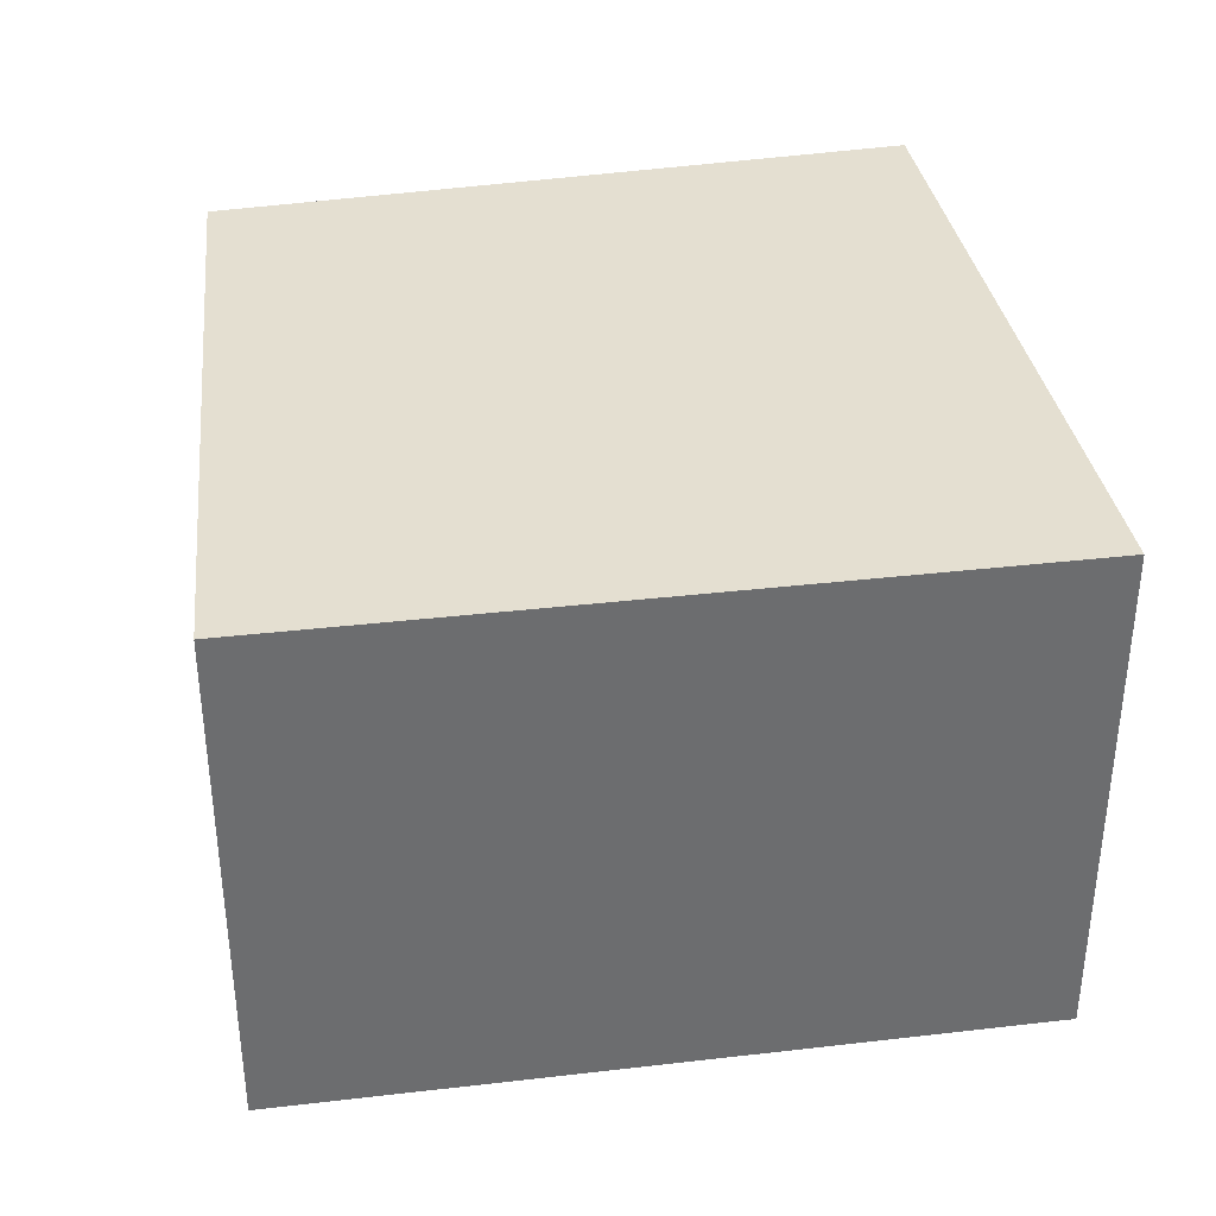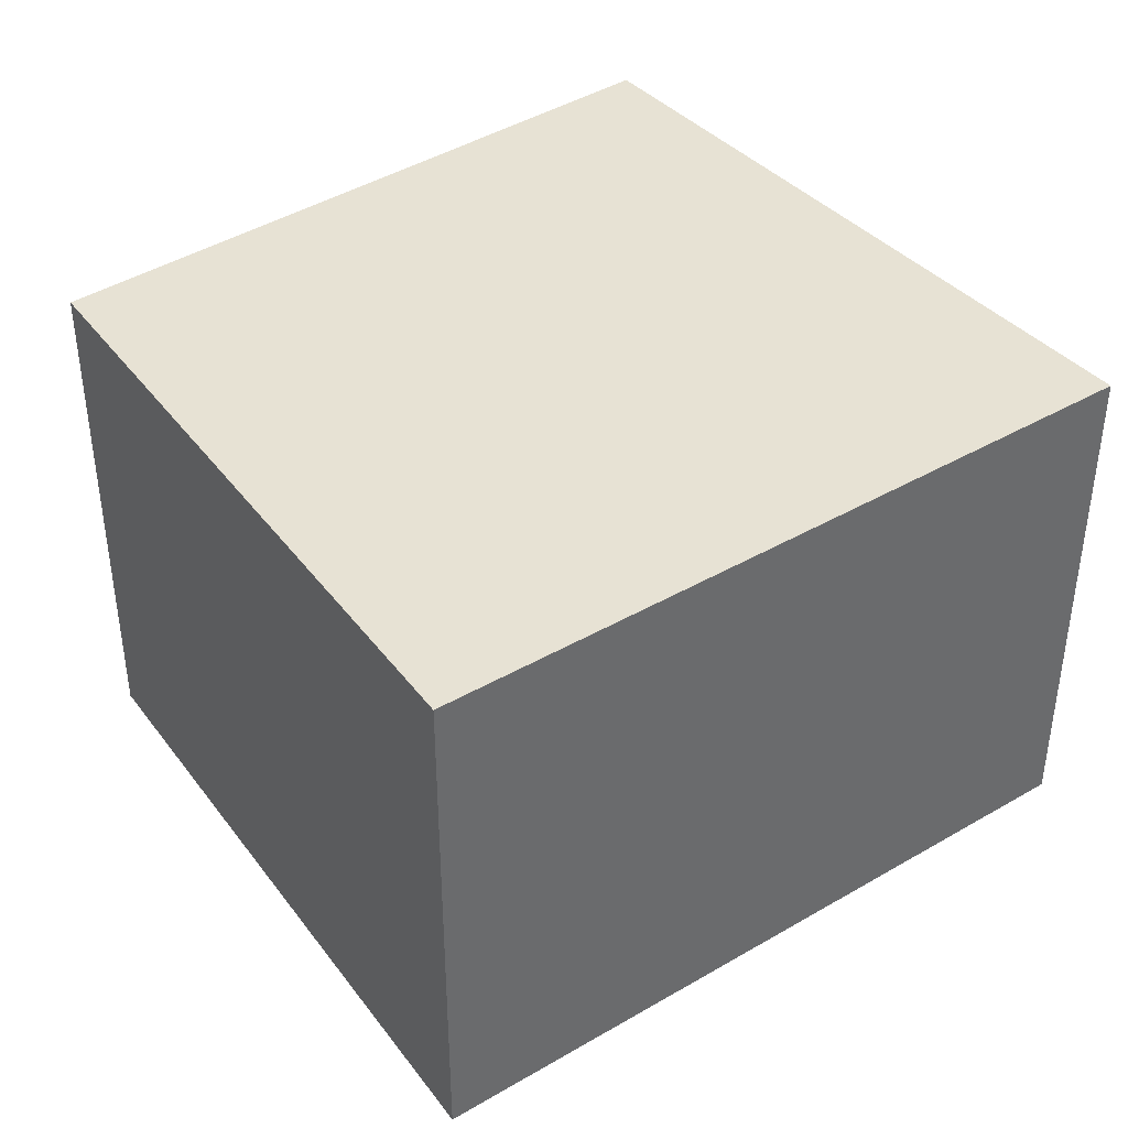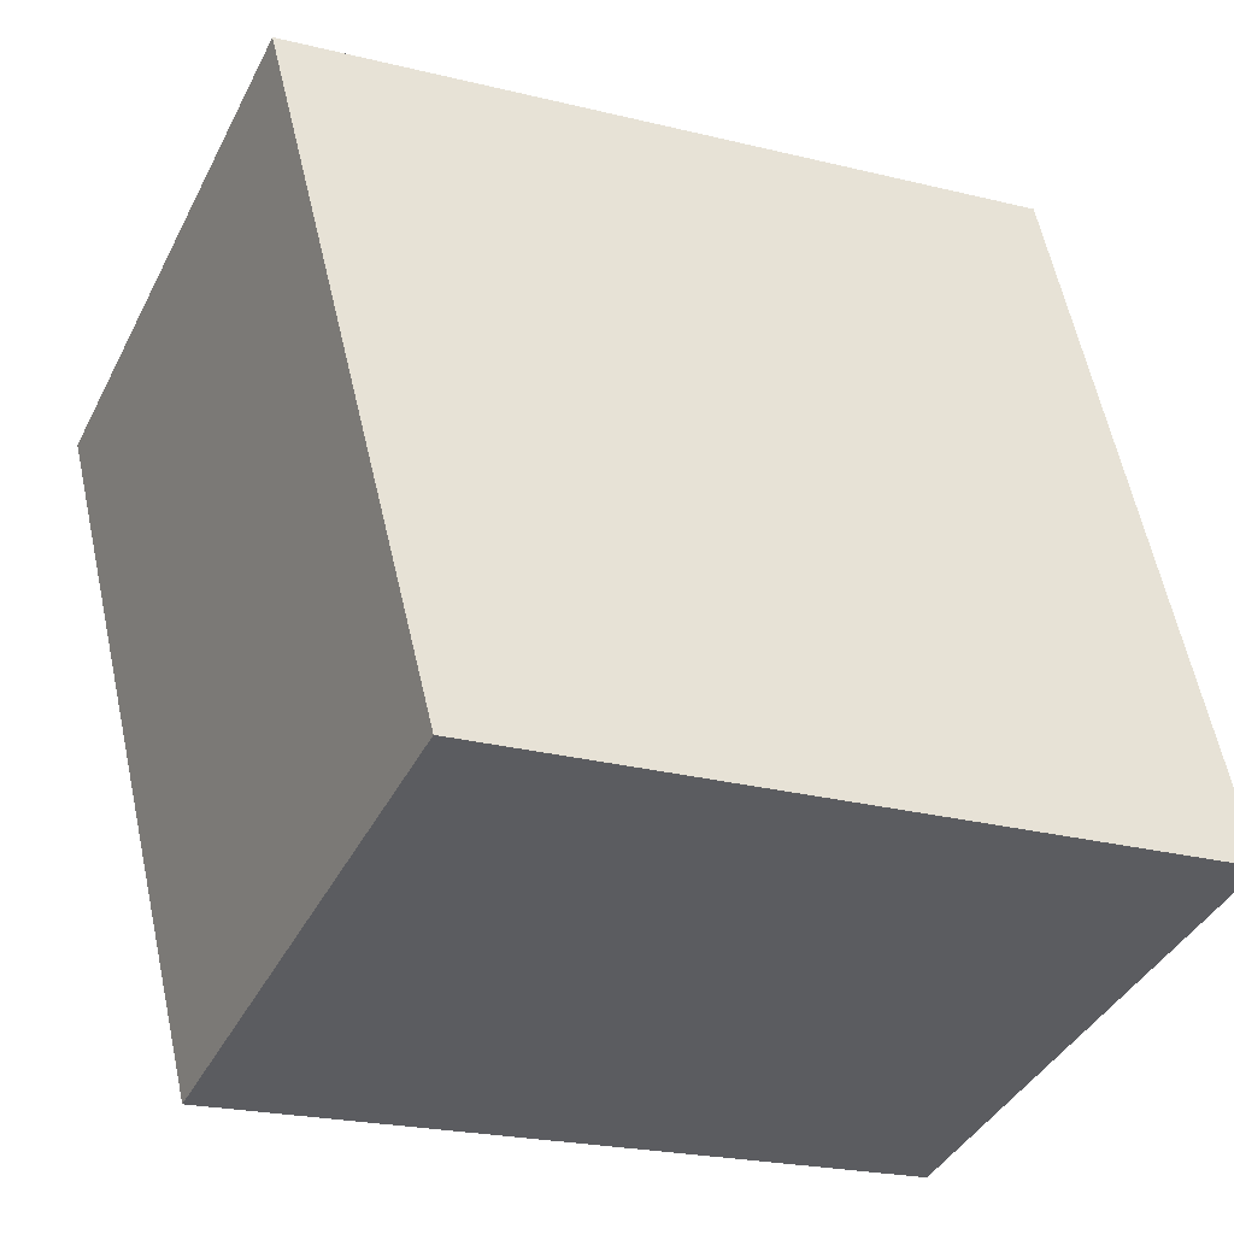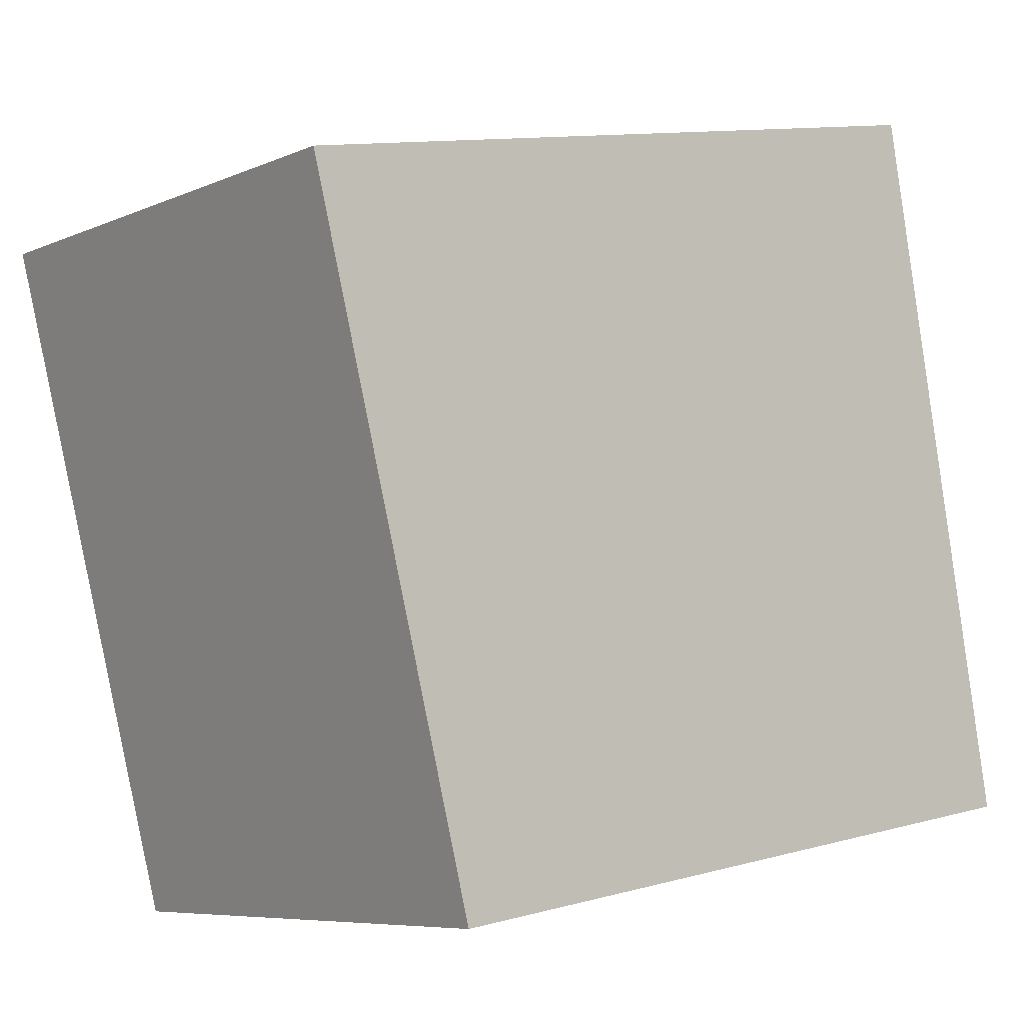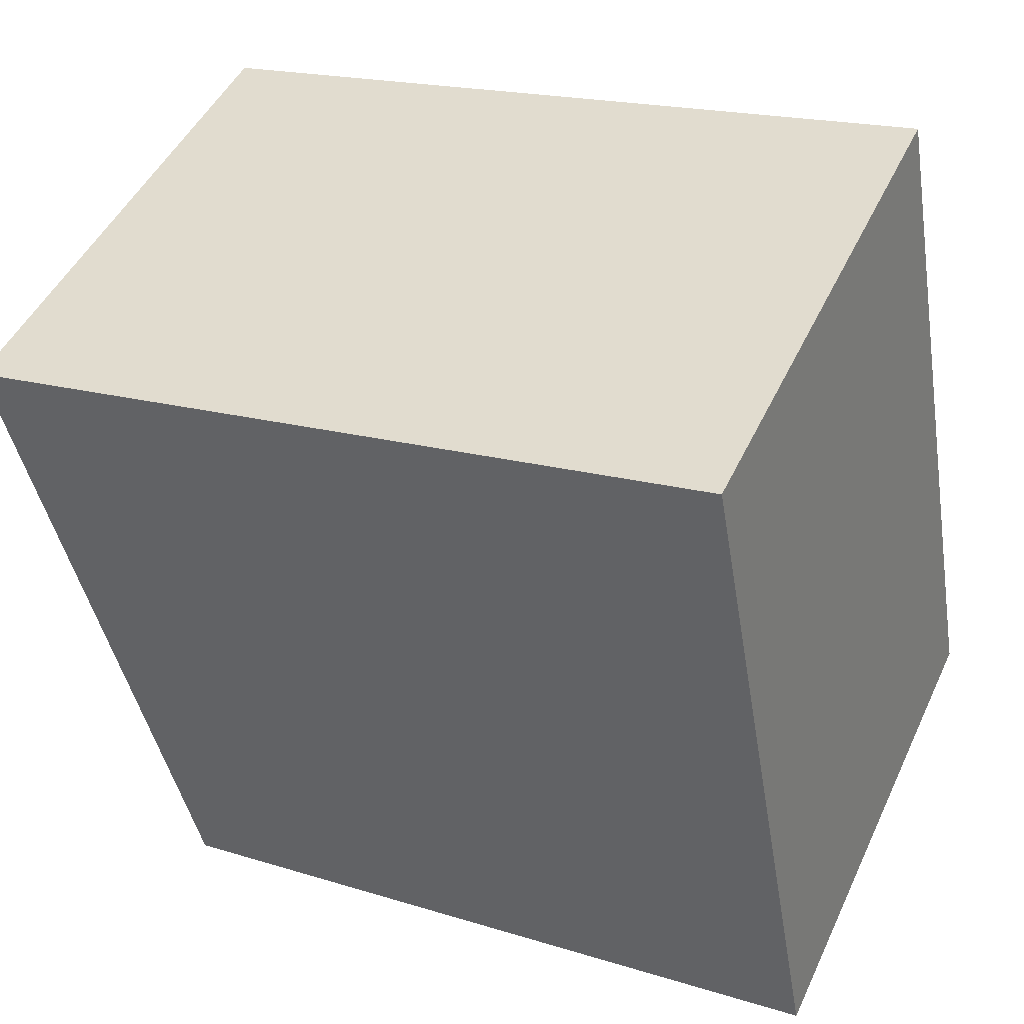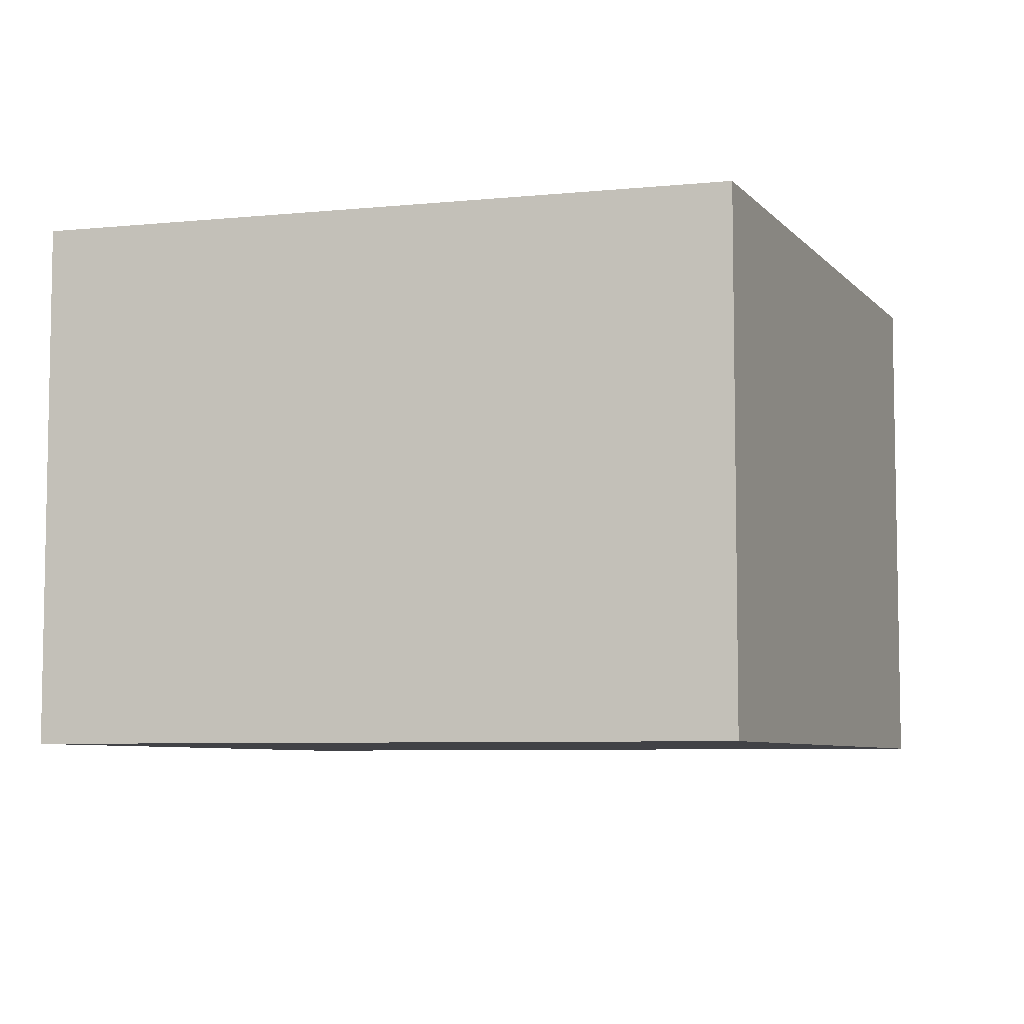
<metadata>
{"format":"obj","ext":"obj","renderer":"f3d","projection":"perspective","resolution":1024,"background":"white","views":[{"elev":36.6,"azim":-20.4,"up":"+Y"},{"elev":39.9,"azim":-47.5,"up":"+Y"},{"elev":-41.2,"azim":-25.4,"up":"+Z"},{"elev":-7.2,"azim":-39.3,"up":"+Z"},{"elev":47.1,"azim":24.2,"up":"+Z"},{"elev":-6.6,"azim":-172.5,"up":"+Y"}]}
</metadata>
<code>
v  0.73 2.22 -2.842
v  3.14 2.22 0.658
v  3.69 2.22 -2.384
v  0 2.22 1.359e-16
v  0 0 0
v  3.14 -4.029e-17 0.658
v  3.69 1.46e-16 -2.384
v  0.73 1.74e-16 -2.842
g defaultobject
f 1 2 3
f 2 1 4
f 5 2 4
f 2 5 6
f 6 3 2
f 3 6 7
f 7 1 3
f 1 7 8
f 8 4 1
f 4 8 5
f 8 6 5
f 6 8 7

</code>
